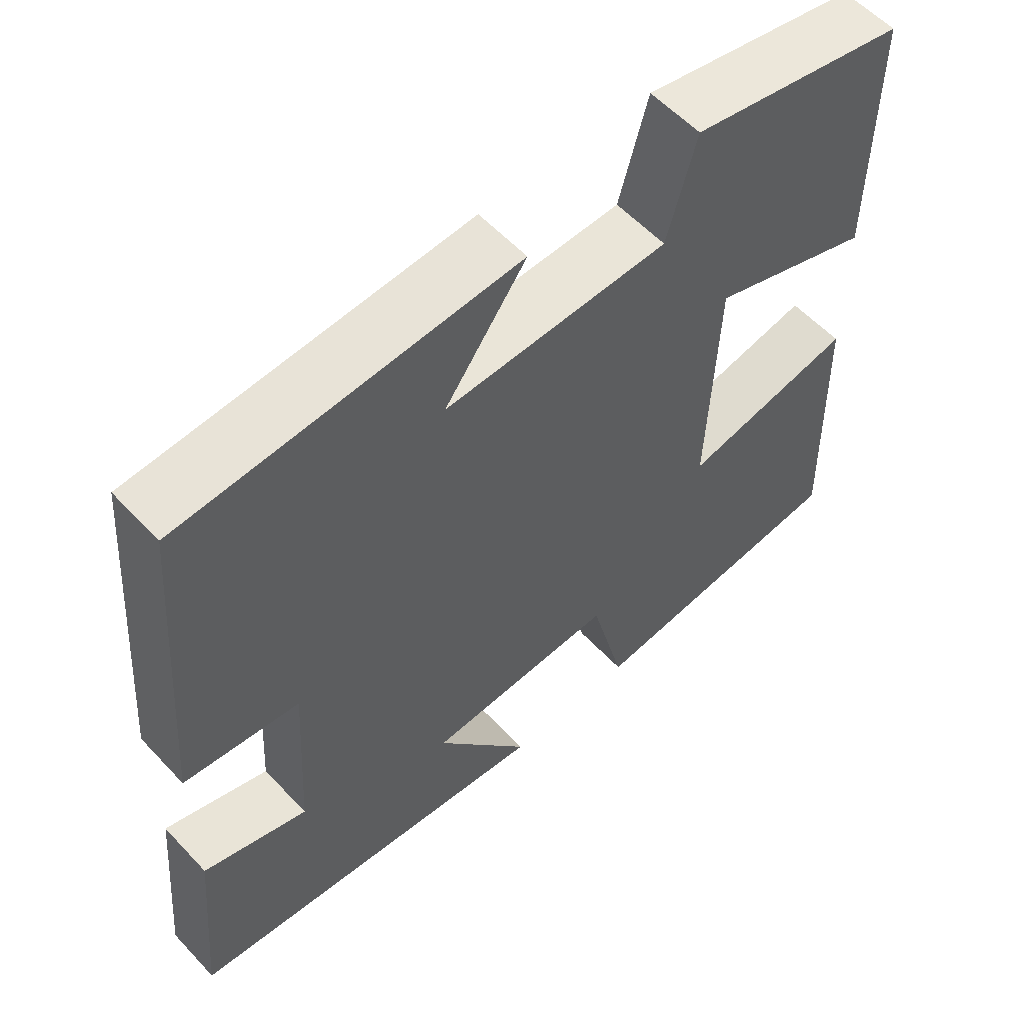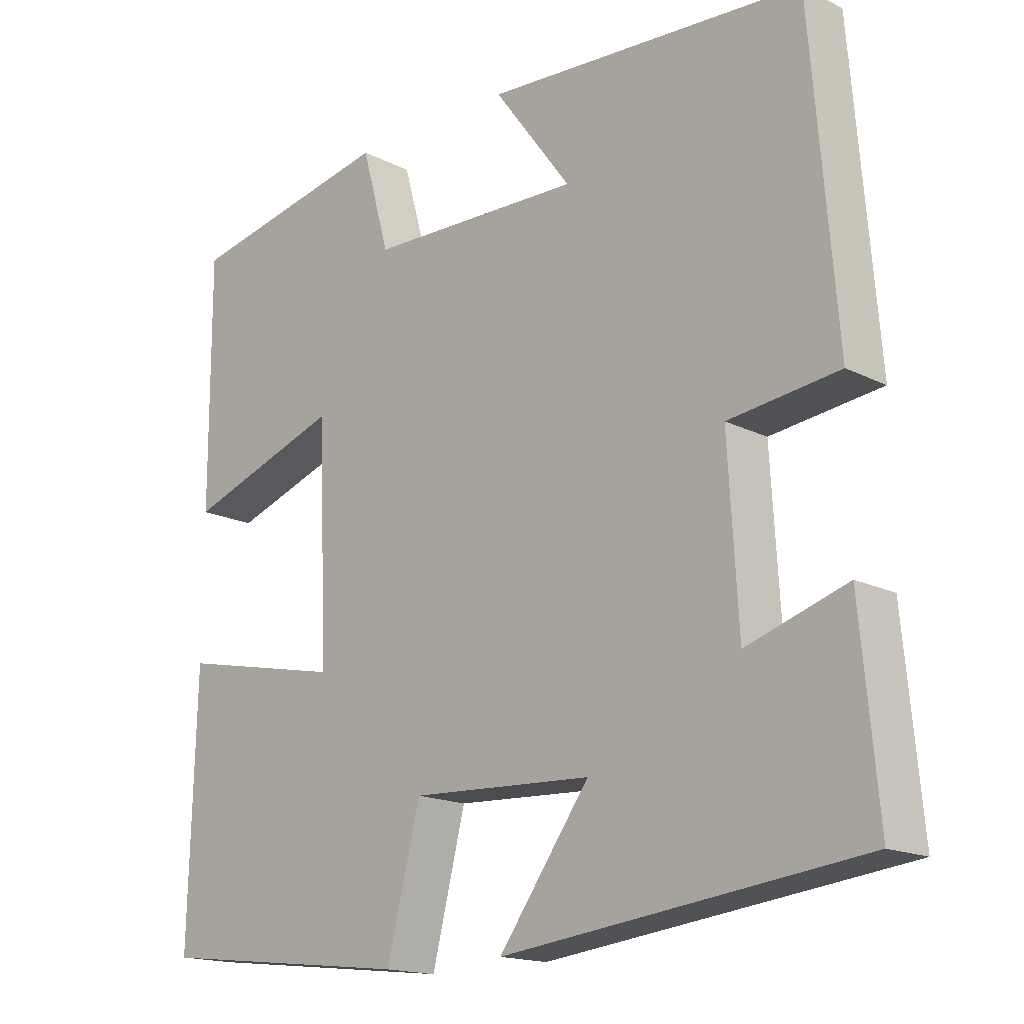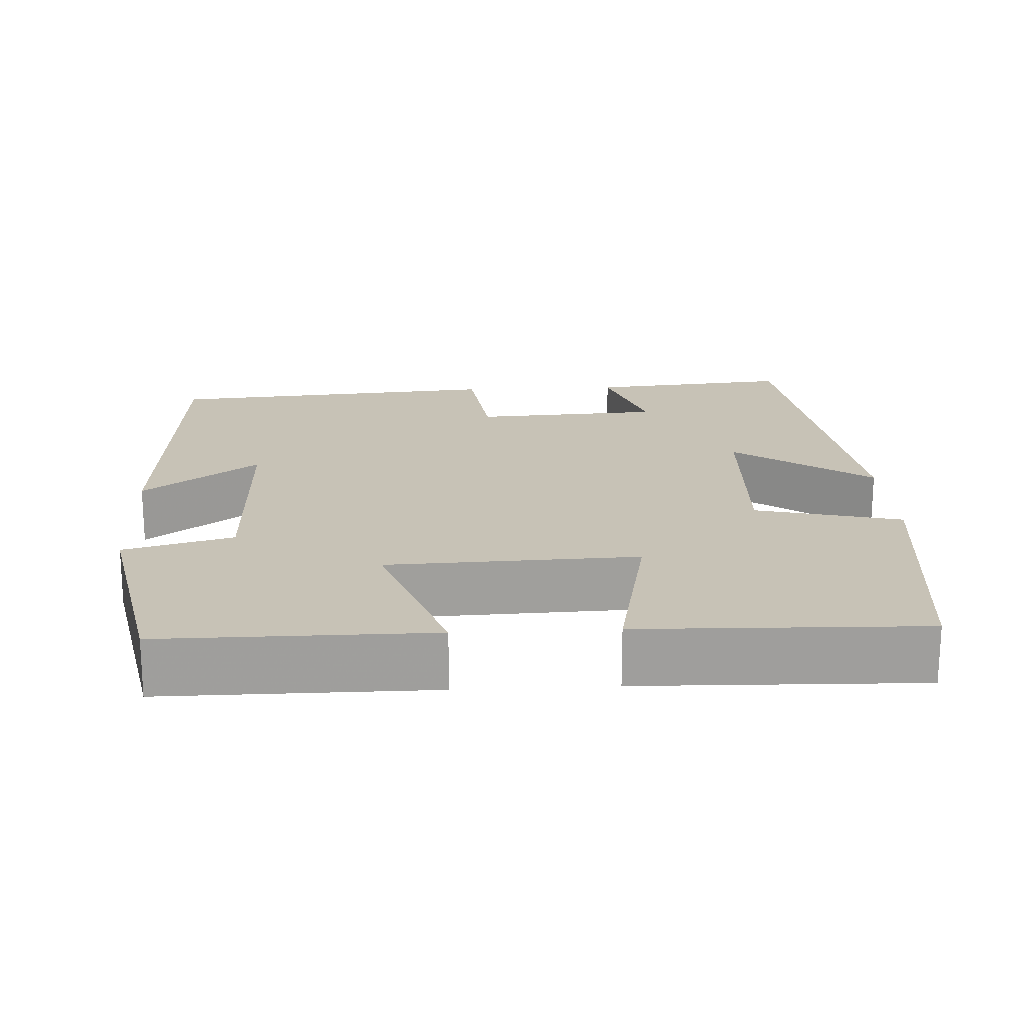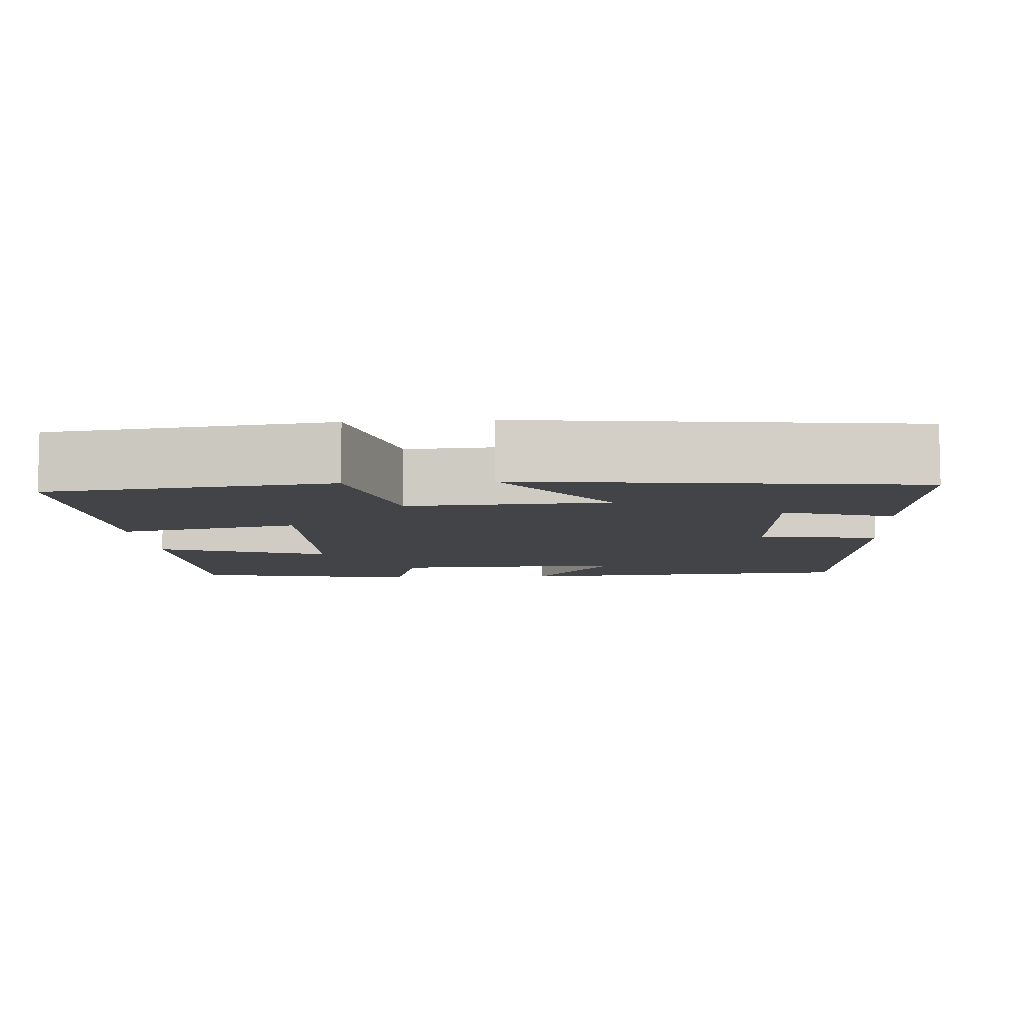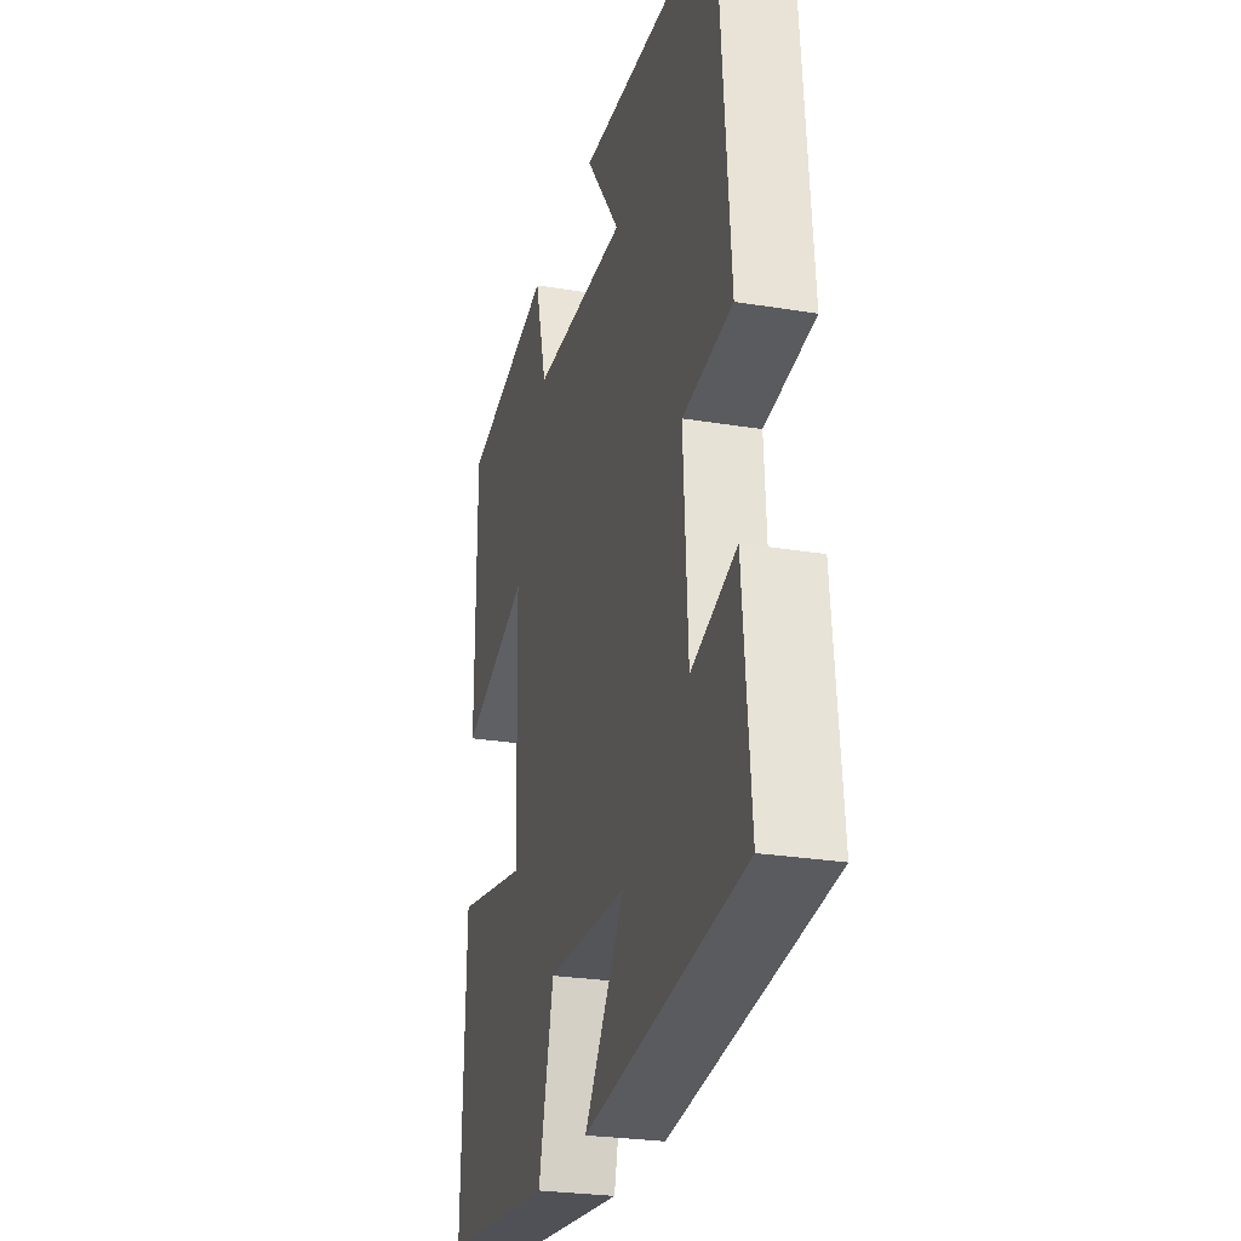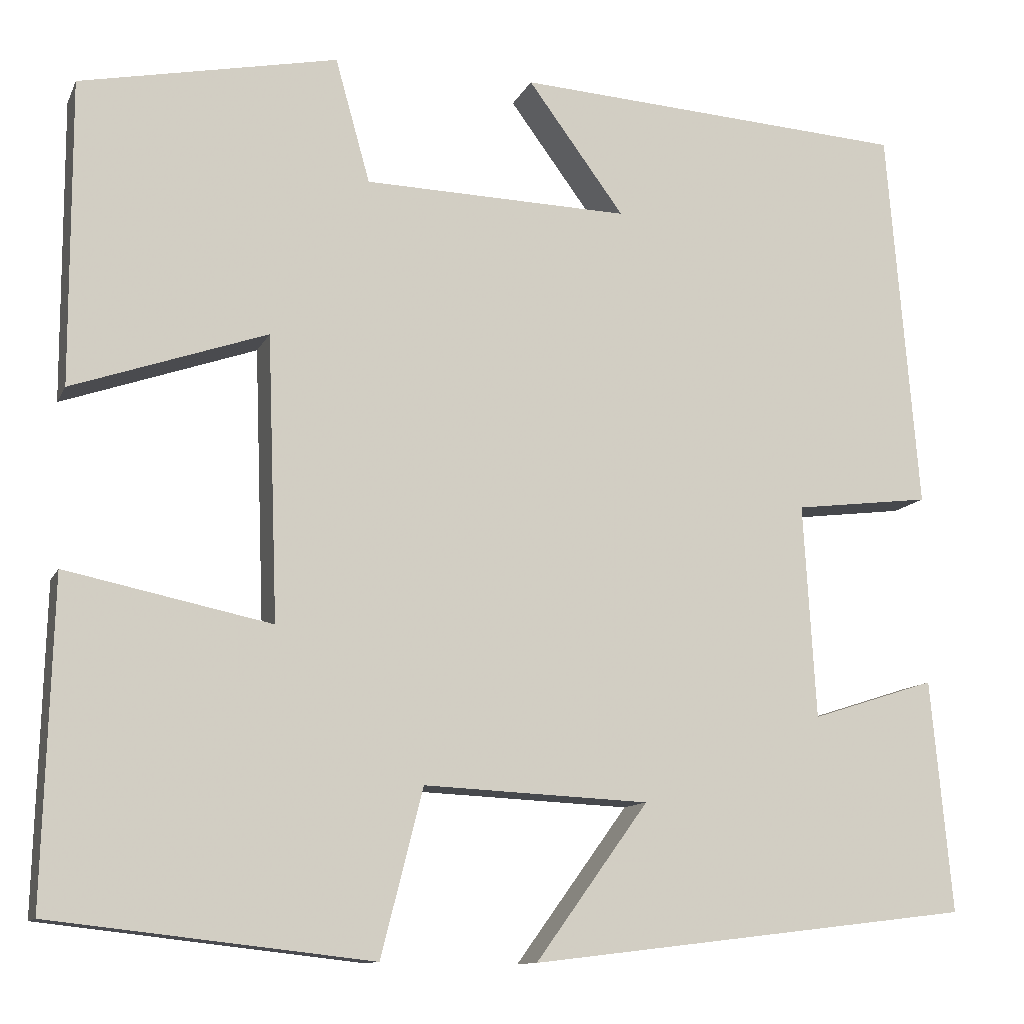
<metadata>
{"format":"obj","ext":"obj","renderer":"f3d","projection":"perspective","resolution":1024,"background":"white","views":[{"elev":57.2,"azim":-42.4,"up":"+Z"},{"elev":-16.6,"azim":-135.7,"up":"+Z"},{"elev":19.2,"azim":87.0,"up":"+Y"},{"elev":-7.9,"azim":-175.9,"up":"+Y"},{"elev":-26.6,"azim":-104.5,"up":"+Z"},{"elev":-11.5,"azim":162.7,"up":"+Z"}]}
</metadata>
<code>
v -0.465 0.07 0.472
v -0.019 0.07 0.5
v -0.128 0.07 0.352
v 0.172 0.07 0.36
v 0.211 0.07 0.5
v 0.501 0.07 0.441
v 0.5 0.07 0.098
v 0.281 0.07 0.174
v 0.269 0.07 -0.146
v 0.5 0.07 -0.098
v 0.51 0.07 -0.459
v 0.15 0.07 -0.5
v 0.103 0.07 -0.313
v -0.151 0.07 -0.325
v -0.024 0.07 -0.5
v -0.524 0.07 -0.44
v -0.5 0.07 -0.178
v -0.36 0.07 -0.223
v -0.346 0.07 0.019
v -0.5 0.07 0.038
v -0.465 0 0.472
v -0.019 0 0.5
v -0.128 0 0.352
v 0.172 0 0.36
v 0.211 0 0.5
v 0.501 0 0.441
v 0.5 0 0.098
v 0.281 0 0.174
v 0.269 0 -0.146
v 0.5 0 -0.098
v 0.51 0 -0.459
v 0.15 0 -0.5
v 0.103 0 -0.313
v -0.151 0 -0.325
v -0.024 0 -0.5
v -0.524 0 -0.44
v -0.5 0 -0.178
v -0.36 0 -0.223
v -0.346 0 0.019
v -0.5 0 0.038
f 19 20 1
f 15 16 17 18
f 14 15 18
f 13 14 18 19
f 10 11 12 13
f 9 10 13
f 8 9 13 19
f 5 6 7 8
f 4 5 8
f 3 4 8 19
f 1 2 3
f 1 3 19
f 21 40 39
f 38 37 36 35
f 38 35 34
f 39 38 34 33
f 33 32 31 30
f 33 30 29
f 39 33 29 28
f 28 27 26 25
f 28 25 24
f 39 28 24 23
f 23 22 21
f 39 23 21
f 1 21 22 2
f 2 22 23 3
f 3 23 24 4
f 4 24 25 5
f 5 25 26 6
f 6 26 27 7
f 7 27 28 8
f 8 28 29 9
f 9 29 30 10
f 10 30 31 11
f 11 31 32 12
f 12 32 33 13
f 13 33 34 14
f 14 34 35 15
f 15 35 36 16
f 16 36 37 17
f 17 37 38 18
f 18 38 39 19
f 19 39 40 20
f 20 40 21 1

</code>
